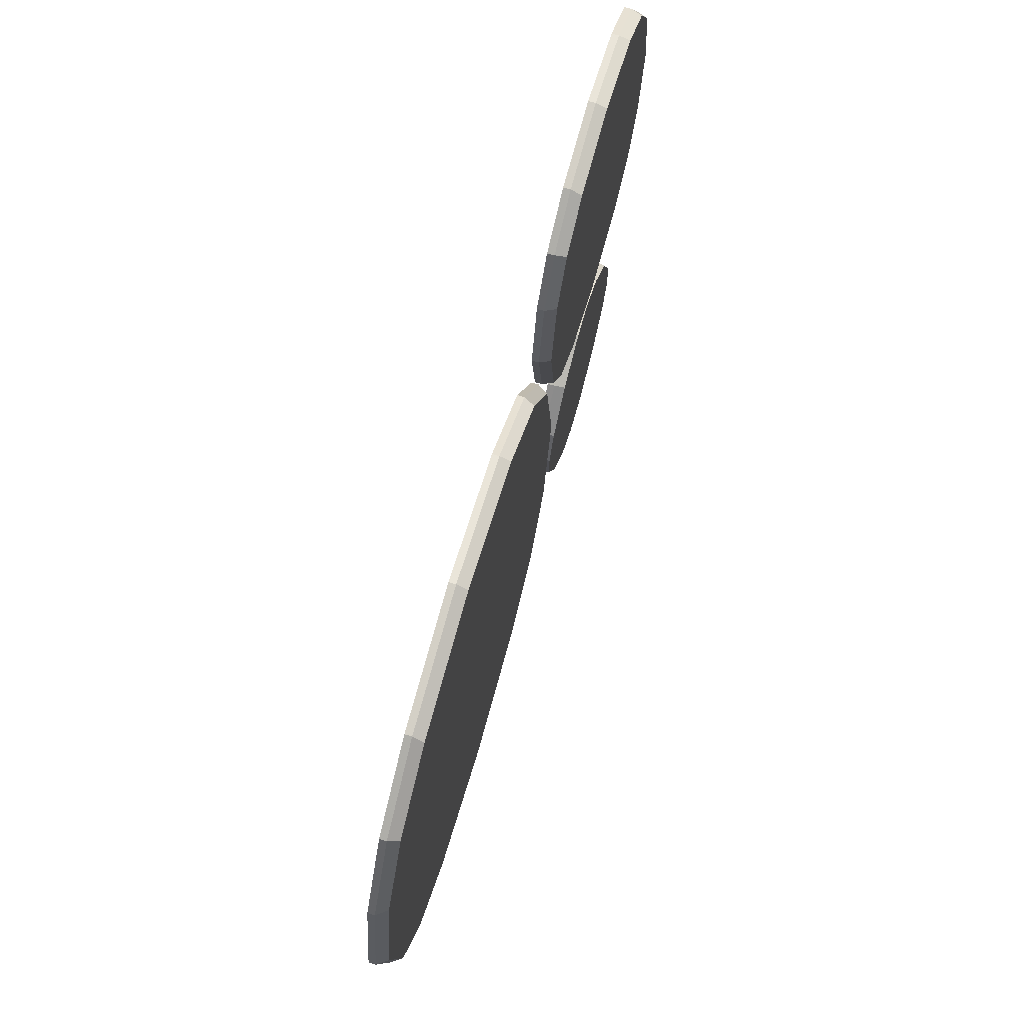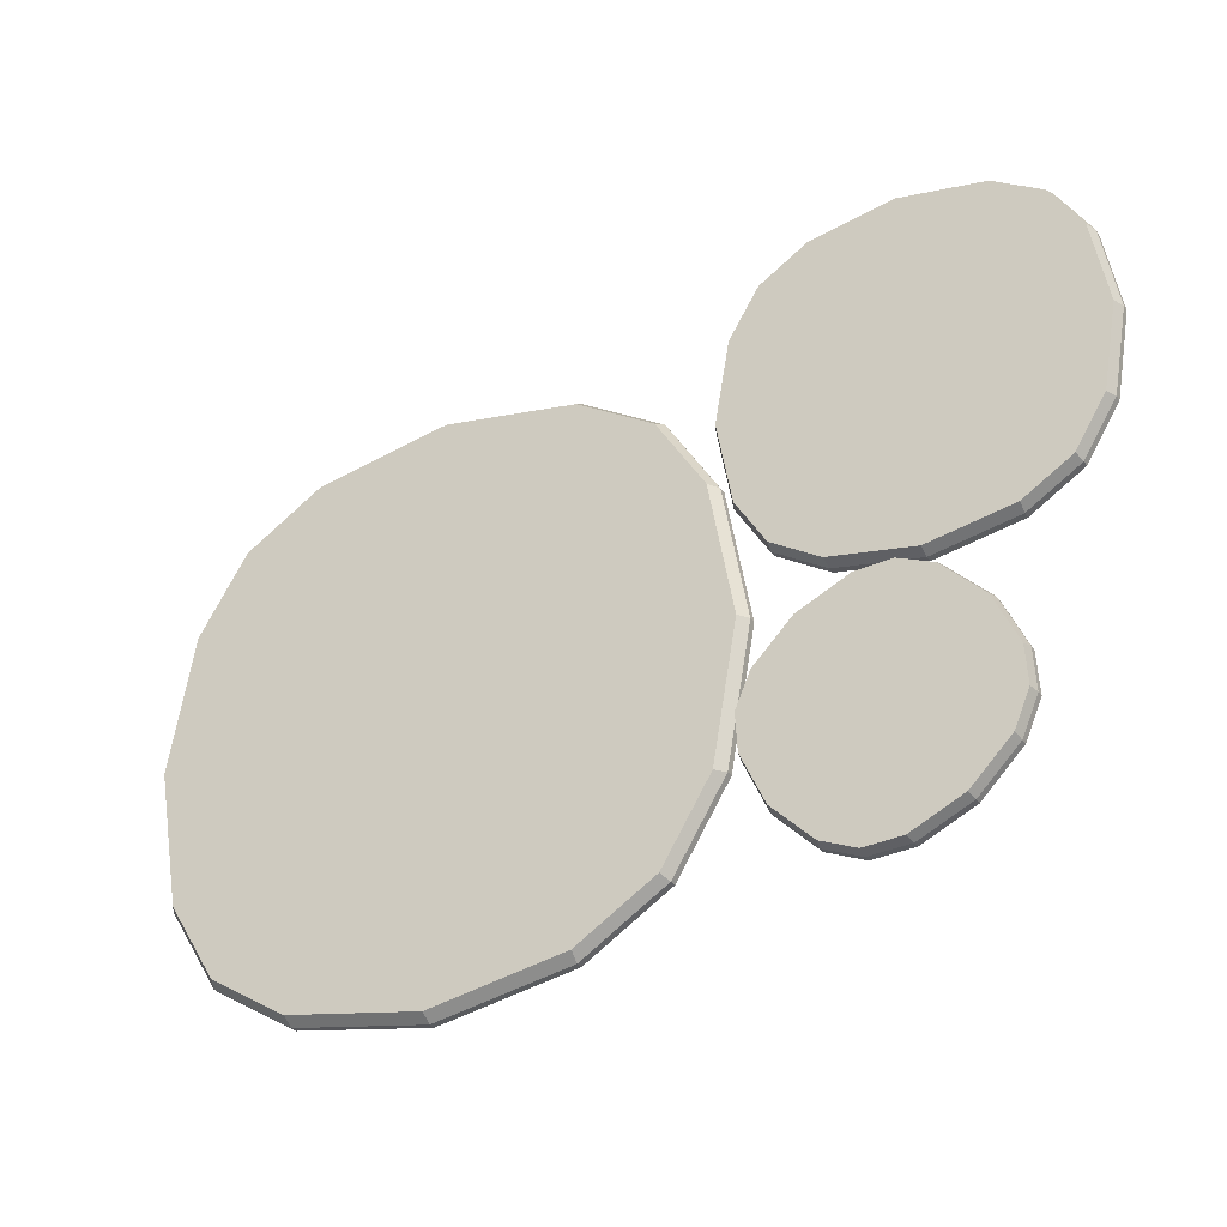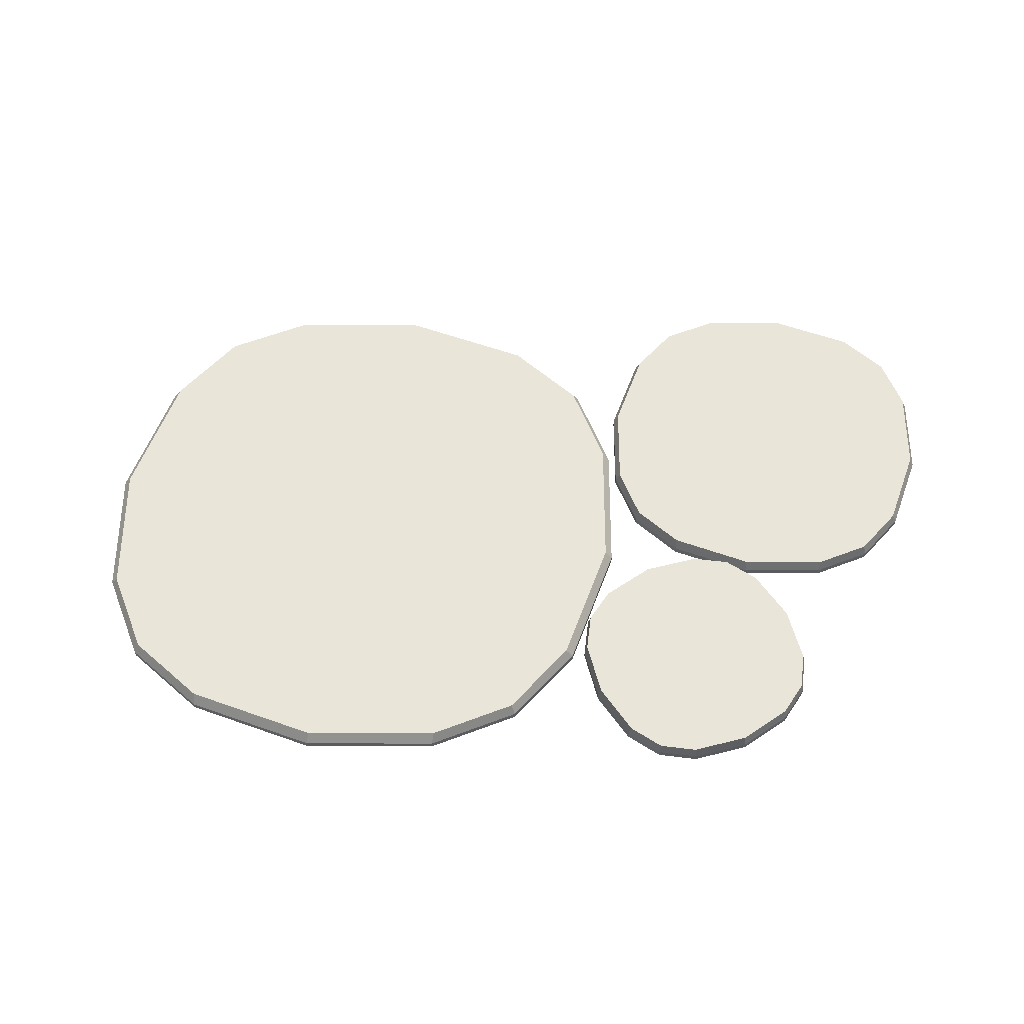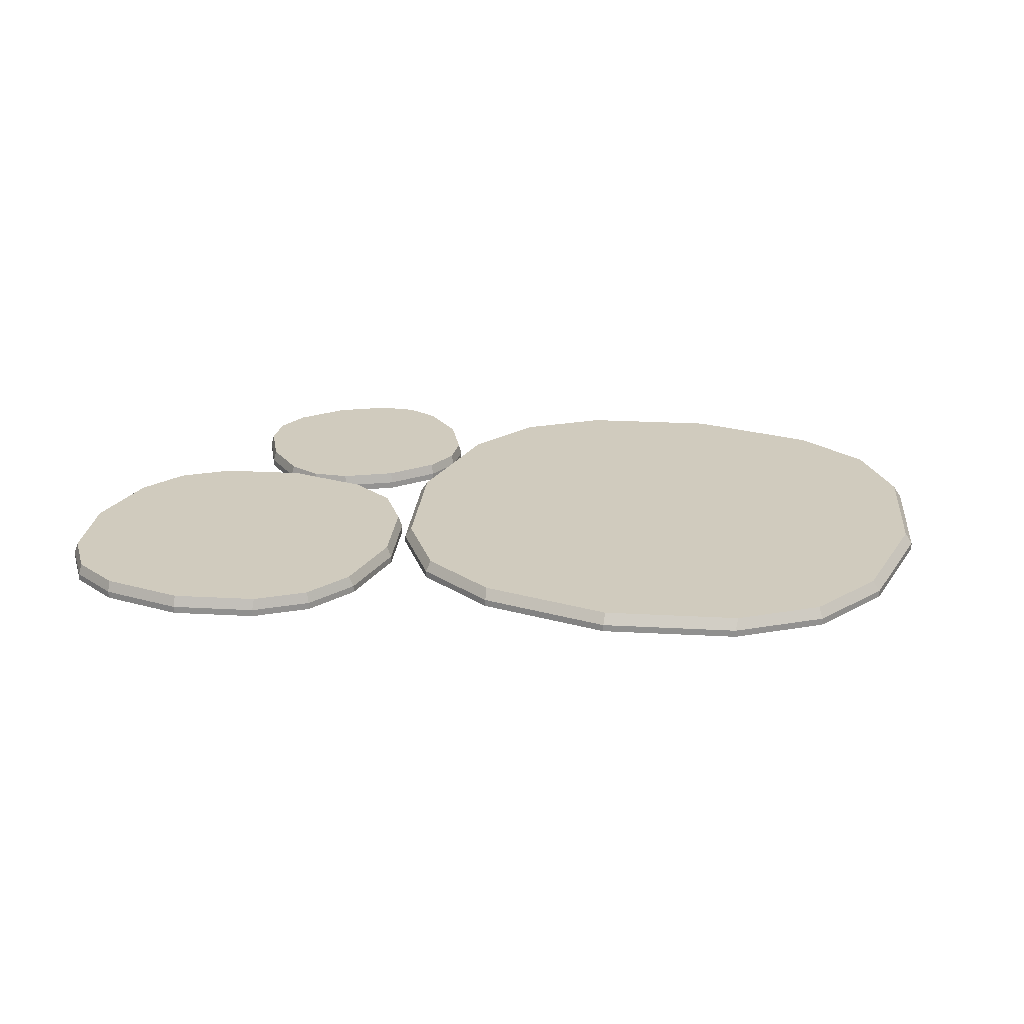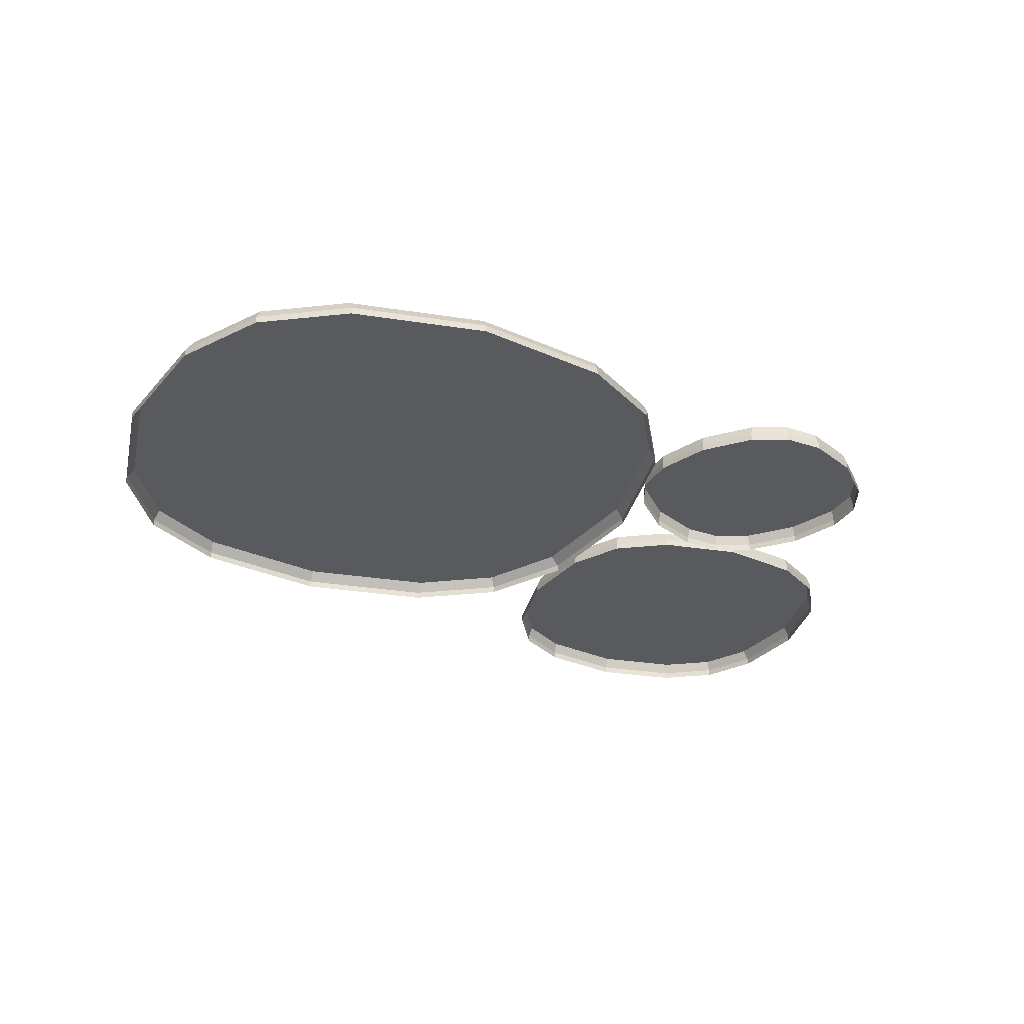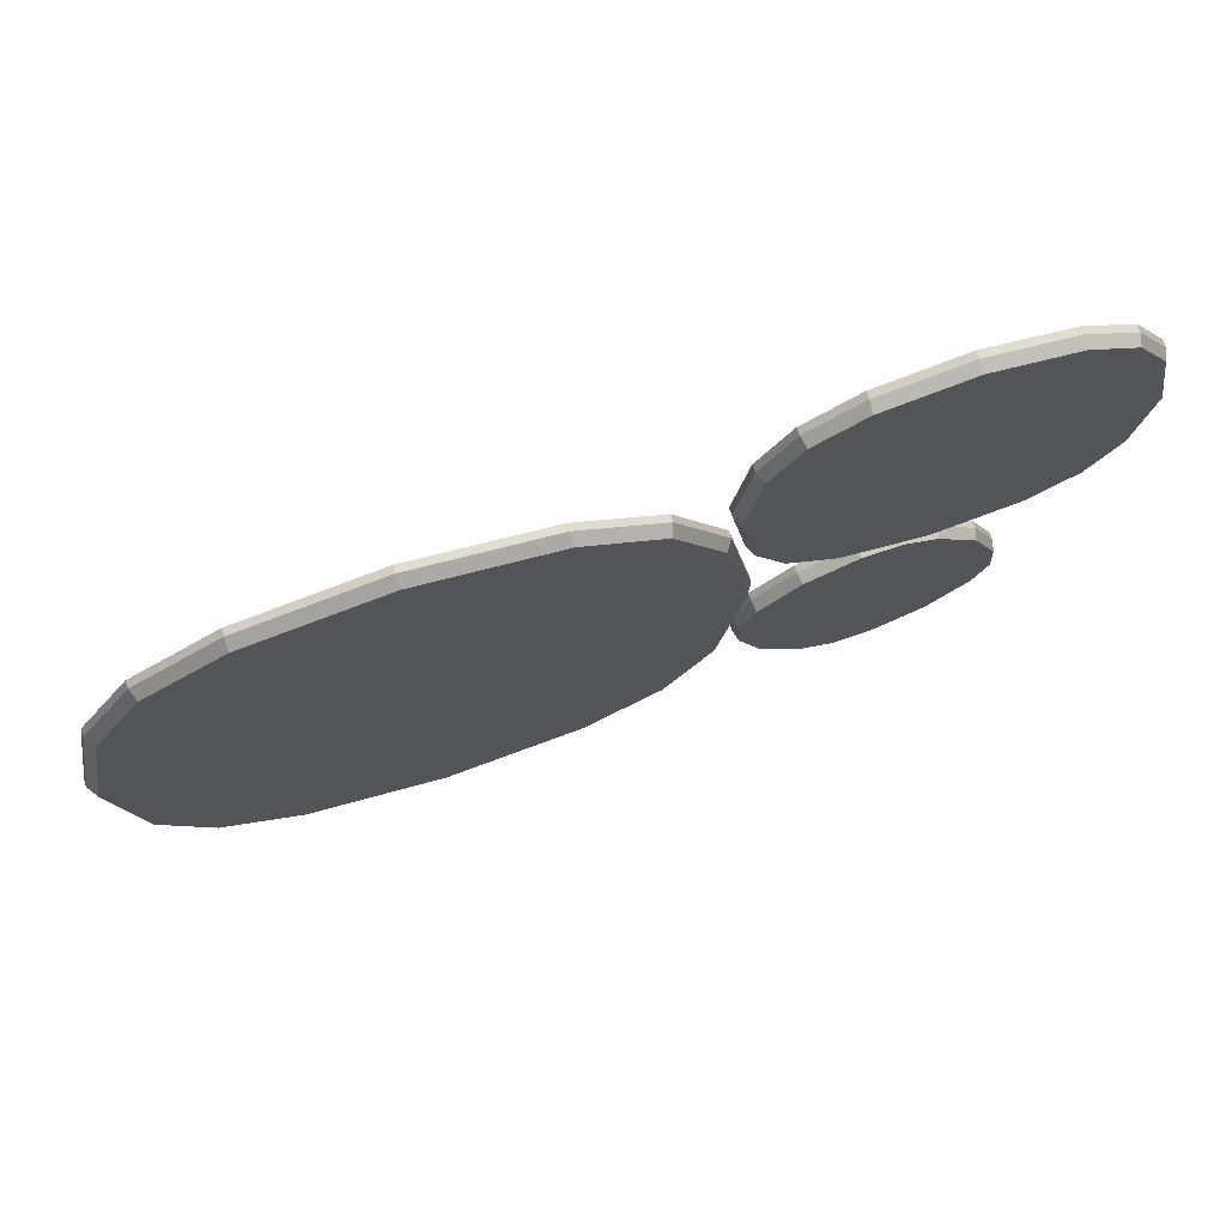
<metadata>
{"format":"obj","ext":"obj","renderer":"f3d","projection":"perspective","resolution":1024,"background":"white","views":[{"elev":69.6,"azim":106.0,"up":"+Z"},{"elev":-31.5,"azim":-151.3,"up":"+Z"},{"elev":57.8,"azim":-169.8,"up":"+Y"},{"elev":23.6,"azim":15.4,"up":"+Y"},{"elev":-30.6,"azim":157.2,"up":"+Y"},{"elev":72.4,"azim":162.1,"up":"+Z"}]}
</metadata>
<code>
o Tapis_3_Cube.007
v 0.5959 -0.0913 1.716
v 0.5959 -0.0913 -2.203
v 4.515 -0.0913 1.716
v 4.515 -0.0913 -2.203
v 3.767 -0.0913 -2.666
v 2.555 -0.0913 -2.881
v 1.344 -0.0913 -2.666
v 1.344 -0.0913 2.179
v 2.555 -0.0913 2.395
v 3.767 -0.0913 2.179
v 0.1328 -0.0913 -1.455
v -0.08243 -0.0913 -0.2434
v 0.1328 -0.0913 0.968
v 4.978 -0.0913 0.968
v 5.193 -0.0913 -0.2434
v 4.978 -0.0913 -1.455
v 3.883 0.07051 -1.571
v 4.029 0.07051 -0.2434
v 3.883 0.07051 1.084
v 2.555 0.07051 -1.717
v 2.555 0.07051 -0.2434
v 2.555 0.07051 1.231
v 1.228 0.07051 -1.571
v 1.082 0.07051 -0.2434
v 1.228 0.07051 1.084
v 0.6351 0.07051 1.677
v 0.5959 -0.02796 1.716
v 0.6356 0.07051 -2.163
v 0.5959 -0.02796 -2.203
v 4.475 0.07051 1.676
v 4.515 -0.02796 1.716
v 4.475 0.07051 -2.163
v 4.515 -0.02796 -2.203
v 1.337 0.07051 -2.597
v 1.344 -0.02796 -2.666
v 2.555 0.07051 -2.814
v 2.555 -0.02796 -2.881
v 3.767 -0.02796 -2.666
v 3.774 0.07051 -2.597
v 3.774 0.07051 2.111
v 3.767 -0.02796 2.179
v 2.555 0.07051 2.329
v 2.555 -0.02796 2.395
v 1.344 -0.02796 2.179
v 1.337 0.07051 2.112
v 0.2012 0.07051 0.9752
v 0.1328 -0.02796 0.968
v -0.0152 0.07051 -0.2434
v -0.08243 -0.02796 -0.2434
v 0.1328 -0.02796 -1.455
v 0.2015 0.07051 -1.462
v 4.909 0.07051 -1.462
v 4.978 -0.02796 -1.455
v 5.126 0.07051 -0.2434
v 5.193 -0.02796 -0.2434
v 4.978 -0.02796 0.968
v 4.909 0.07051 0.9753
v -2.688 -0.08747 2.697
v -2.688 -0.08747 0.273
v -0.2643 -0.08747 2.697
v -0.2643 -0.08747 0.273
v -0.7271 -0.08747 -0.01347
v -1.476 -0.08747 -0.1466
v -2.226 -0.08747 -0.01347
v -2.226 -0.08747 2.984
v -1.476 -0.08747 3.117
v -0.7271 -0.08747 2.984
v -2.975 -0.08747 0.7358
v -3.108 -0.08747 1.485
v -2.975 -0.08747 2.234
v 0.02217 -0.08747 2.234
v 0.1553 -0.08747 1.485
v 0.02217 -0.08747 0.7358
v -0.6551 0.07434 0.6638
v -0.5646 0.07434 1.485
v -0.6551 0.07434 2.306
v -1.476 0.07434 0.5733
v -1.476 0.07434 1.485
v -1.476 0.07434 2.397
v -2.298 0.07434 0.6638
v -2.388 0.07434 1.485
v -2.298 0.07434 2.306
v -2.664 0.07434 2.673
v -2.688 -0.02414 2.697
v -2.664 0.07434 0.2975
v -2.688 -0.02414 0.273
v -0.289 0.07434 2.672
v -0.2643 -0.02414 2.697
v -0.289 0.07434 0.2977
v -0.2643 -0.02414 0.273
v -2.23 0.07434 0.02918
v -2.226 -0.02414 -0.01347
v -1.476 0.07434 -0.1047
v -1.476 -0.02414 -0.1466
v -0.7271 -0.02414 -0.01347
v -0.7226 0.07434 0.02927
v -0.7226 0.07434 2.942
v -0.7271 -0.02414 2.984
v -1.476 0.07434 3.076
v -1.476 -0.02414 3.117
v -2.226 -0.02414 2.984
v -2.23 0.07434 2.942
v -2.933 0.07434 2.239
v -2.975 -0.02414 2.234
v -3.066 0.07434 1.485
v -3.108 -0.02414 1.485
v -2.975 -0.02414 0.7358
v -2.932 0.07434 0.7313
v -0.02048 0.07434 0.7313
v 0.02217 -0.02414 0.7358
v 0.1136 0.07434 1.485
v 0.1553 -0.02414 1.485
v 0.02217 -0.02414 2.234
v -0.02051 0.07434 2.239
v -1.279 -0.08747 -0.1221
v -2.199 -0.08747 -1.442
v 0.0407 -0.08747 -1.042
v -0.879 -0.08747 -2.362
v -1.24 -0.08747 -2.342
v -1.698 -0.08747 -2.13
v -2.056 -0.08747 -1.773
v -0.9185 -0.08747 -0.1417
v -0.46 -0.08747 -0.3535
v -0.1026 -0.08747 -0.7102
v -2.179 -0.08747 -1.081
v -1.967 -0.08747 -0.6228
v -1.611 -0.08747 -0.2654
v 0.02106 -0.08747 -1.402
v -0.1907 -0.08747 -1.861
v -0.5475 -0.08747 -2.218
v -0.9435 0.07434 -2.001
v -0.5827 0.07434 -1.588
v -0.3204 0.07434 -1.106
v -1.425 0.07434 -1.738
v -1.079 0.07434 -1.242
v -0.7332 0.07434 -0.7455
v -1.838 0.07434 -1.377
v -1.575 0.07434 -0.8959
v -1.215 0.07434 -0.4832
v -1.275 0.07434 -0.1445
v -1.279 -0.02414 -0.1221
v -2.176 0.07434 -1.438
v -2.199 -0.02414 -1.442
v 0.01784 0.07434 -1.046
v 0.0407 -0.02414 -1.042
v -0.8831 0.07434 -2.339
v -0.879 -0.02414 -2.362
v -2.042 0.07434 -1.749
v -2.056 -0.02414 -1.773
v -1.682 0.07434 -2.107
v -1.698 -0.02414 -2.13
v -1.24 -0.02414 -2.342
v -1.221 0.07434 -2.32
v -0.1161 0.07434 -0.7348
v -0.1026 -0.02414 -0.7102
v -0.4755 0.07434 -0.3757
v -0.46 -0.02414 -0.3535
v -0.9185 -0.02414 -0.1417
v -0.9368 0.07434 -0.1628
v -1.586 0.07434 -0.279
v -1.611 -0.02414 -0.2654
v -1.945 0.07434 -0.6386
v -1.967 -0.02414 -0.6228
v -2.179 -0.02414 -1.081
v -2.158 0.07434 -1.1
v -0.5724 0.07434 -2.205
v -0.5475 -0.02414 -2.218
v -0.2135 0.07434 -1.845
v -0.1907 -0.02414 -1.861
v 0.02106 -0.02414 -1.402
v -0.000463 0.07434 -1.384
f 2 29 35 7
f 4 33 53 16
f 3 31 41 10
f 25 46 26 45
f 34 28 51 23
f 14 56 31 3
f 9 43 44 8
f 13 47 49 12
f 32 39 17 52
f 19 22 42 40
f 22 25 45 42
f 57 19 40 30
f 39 36 20 17
f 10 41 43 9
f 7 35 37 6
f 20 23 24 21
f 21 24 25 22
f 6 37 38 5
f 17 20 21 18
f 18 21 22 19
f 5 38 33 4
f 15 55 56 14
f 11 50 29 2
f 16 53 55 15
f 12 49 50 11
f 36 34 23 20
f 52 17 18 54
f 54 18 19 57
f 8 44 27 1
f 24 48 46 25
f 23 51 48 24
f 51 28 29 50
f 39 32 33 38
f 57 30 31 56
f 45 26 27 44
f 28 34 35 29
f 34 36 37 35
f 36 39 38 37
f 30 40 41 31
f 40 42 43 41
f 42 45 44 43
f 26 46 47 27
f 46 48 49 47
f 48 51 50 49
f 32 52 53 33
f 52 54 55 53
f 54 57 56 55
f 1 27 47 13
f 59 86 92 64
f 61 90 110 73
f 60 88 98 67
f 82 103 83 102
f 91 85 108 80
f 71 113 88 60
f 66 100 101 65
f 70 104 106 69
f 89 96 74 109
f 76 79 99 97
f 79 82 102 99
f 114 76 97 87
f 96 93 77 74
f 67 98 100 66
f 64 92 94 63
f 77 80 81 78
f 78 81 82 79
f 63 94 95 62
f 74 77 78 75
f 75 78 79 76
f 62 95 90 61
f 72 112 113 71
f 68 107 86 59
f 73 110 112 72
f 69 106 107 68
f 93 91 80 77
f 109 74 75 111
f 111 75 76 114
f 65 101 84 58
f 81 105 103 82
f 80 108 105 81
f 108 85 86 107
f 96 89 90 95
f 114 87 88 113
f 102 83 84 101
f 85 91 92 86
f 91 93 94 92
f 93 96 95 94
f 87 97 98 88
f 97 99 100 98
f 99 102 101 100
f 83 103 104 84
f 103 105 106 104
f 105 108 107 106
f 89 109 110 90
f 109 111 112 110
f 111 114 113 112
f 58 84 104 70
f 116 143 149 121
f 118 147 167 130
f 117 145 155 124
f 139 160 140 159
f 148 142 165 137
f 128 170 145 117
f 123 157 158 122
f 127 161 163 126
f 146 153 131 166
f 133 136 156 154
f 136 139 159 156
f 171 133 154 144
f 153 150 134 131
f 124 155 157 123
f 121 149 151 120
f 134 137 138 135
f 135 138 139 136
f 120 151 152 119
f 131 134 135 132
f 132 135 136 133
f 119 152 147 118
f 129 169 170 128
f 125 164 143 116
f 130 167 169 129
f 126 163 164 125
f 150 148 137 134
f 166 131 132 168
f 168 132 133 171
f 122 158 141 115
f 138 162 160 139
f 137 165 162 138
f 165 142 143 164
f 153 146 147 152
f 171 144 145 170
f 159 140 141 158
f 142 148 149 143
f 148 150 151 149
f 150 153 152 151
f 144 154 155 145
f 154 156 157 155
f 156 159 158 157
f 140 160 161 141
f 160 162 163 161
f 162 165 164 163
f 146 166 167 147
f 166 168 169 167
f 168 171 170 169
f 115 141 161 127

</code>
